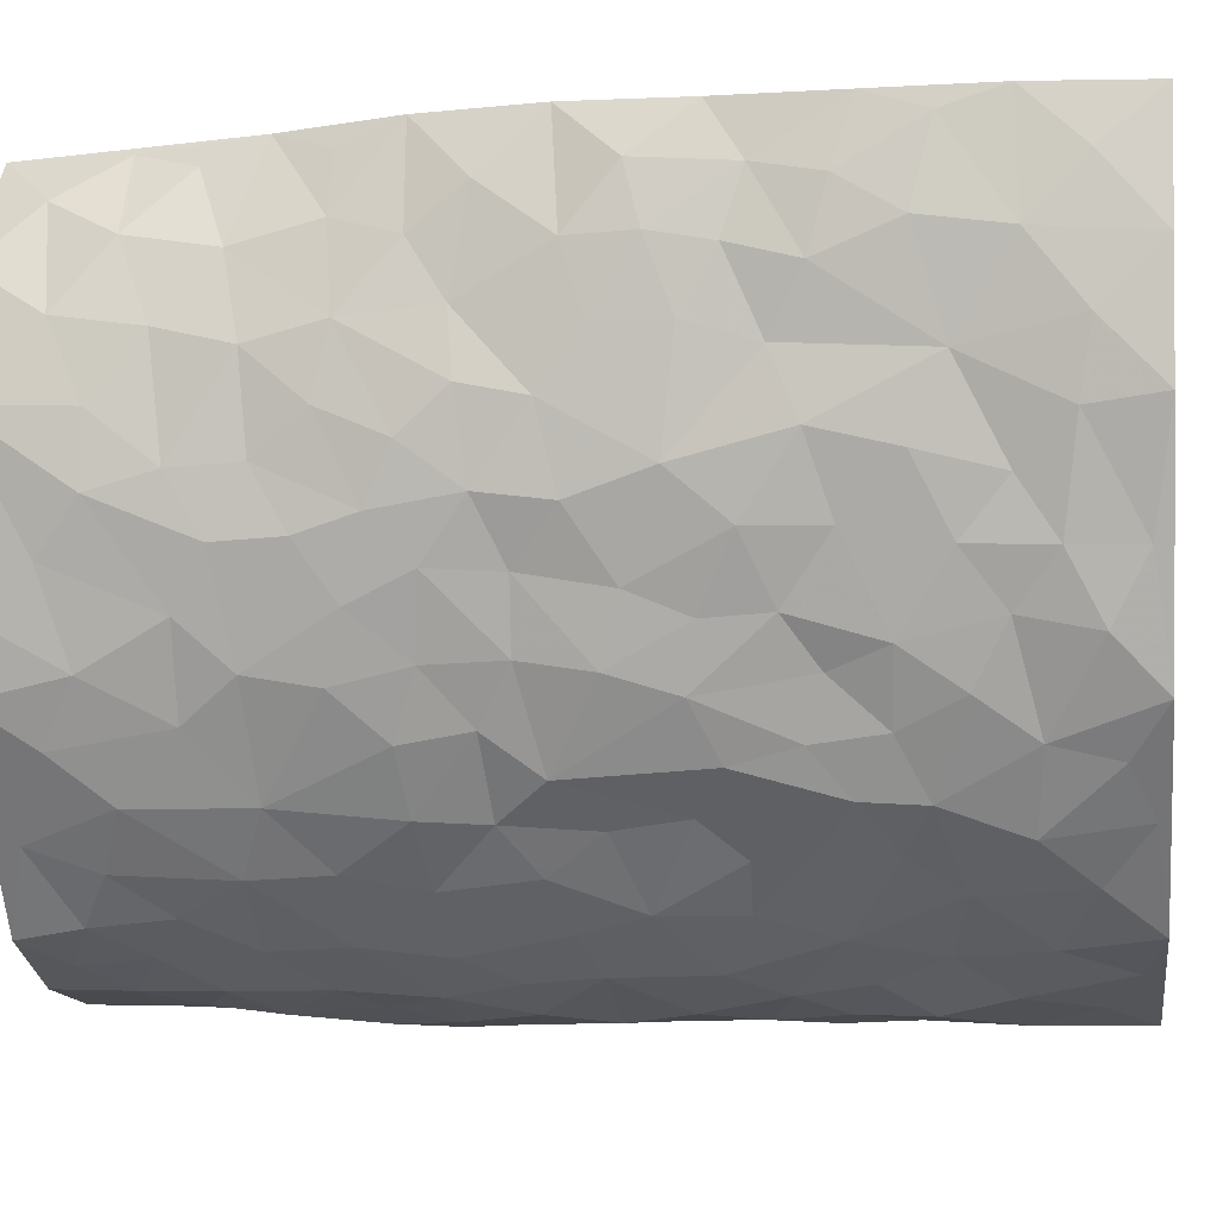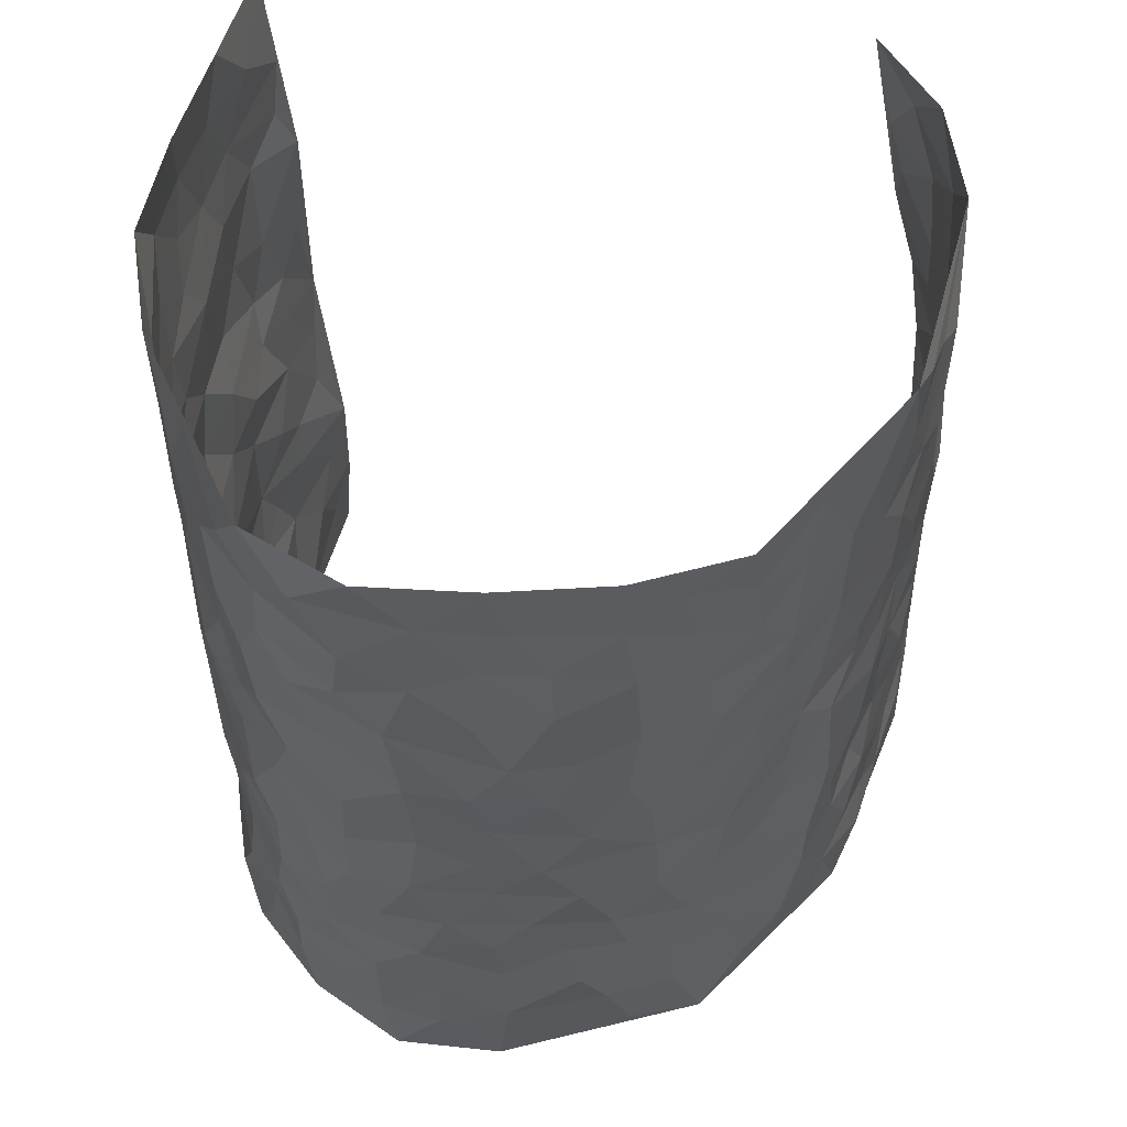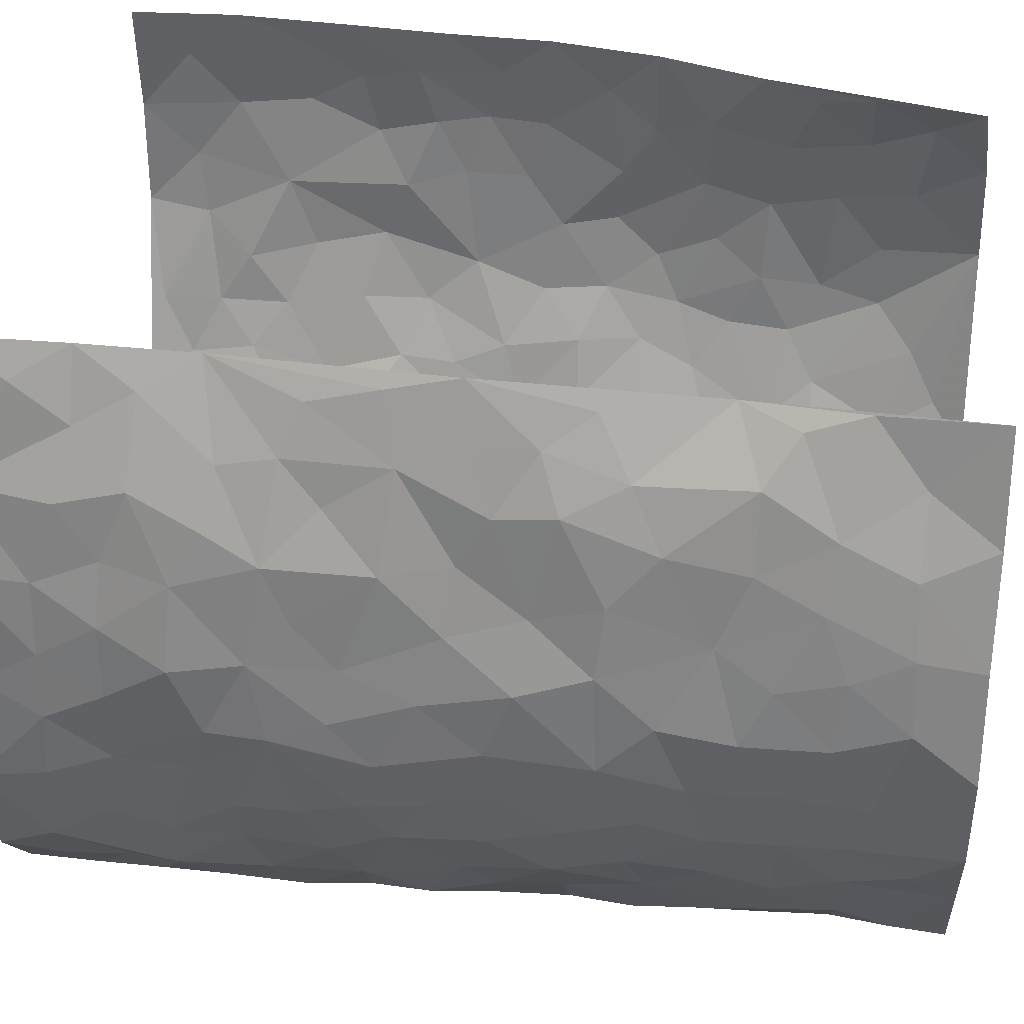
<metadata>
{"format":"obj","ext":"obj","renderer":"f3d","projection":"perspective","resolution":1024,"background":"white","views":[{"elev":-3.6,"azim":-82.4,"up":"+Z"},{"elev":56.4,"azim":-173.6,"up":"+Y"},{"elev":33.6,"azim":97.6,"up":"+Z"}]}
</metadata>
<code>
v -0.4213 0.001118 0.4568
v -0.3017 0.9838 0.4413
v 0.3214 0.005726 0.4485
v 0.351 0.9986 0.4479
v -0.4248 0.3922 0.2754
v -0.3978 0.4963 0.4587
v -0.4261 0.3572 0.337
v 0.01771 0.001429 -0.3084
v -0.4172 0.2484 0.4575
v -0.4206 0.3368 0.4015
v -0.4335 0.00258 0.2107
v -0.4266 0.1245 0.4576
v -0.4231 0.2932 0.1895
v -0.4359 0.002179 0.3338
v -0.4323 0.2882 0.3197
v -0.3653 0.002698 -0.02638
v -0.4271 0.1871 0.4371
v -0.2469 0.1668 -0.1847
v -0.4196 0.3213 0.2561
v -0.4393 0.1204 0.3417
v -0.4354 0.0633 0.4023
v -0.4379 0.0648 0.2729
v -0.4116 0.1276 0.1514
v -0.429 0.07587 0.2006
v -0.4374 0.207 0.3529
v -0.4303 0.2696 0.3893
v -0.4263 0.177 0.2483
v -0.421 0.2101 0.1706
v -0.4228 0.4869 0.3444
v -0.4059 0.3727 0.4576
v -0.4022 0.996 0.2194
v -0.3793 0.2229 0.01836
v 0.2622 0.1586 -0.2388
v -0.3473 0.7402 0.4498
v -0.2877 0.3919 -0.1211
v -0.4102 0.752 0.264
v -0.4013 0.8293 0.2818
v -0.3873 0.442 0.06384
v -0.3965 0.6055 0.08121
v -0.3622 0.9969 -0.02452
v -0.3709 0.6806 0.4317
v -0.4117 0.5617 0.1416
v -0.3145 0.7526 -0.1126
v -0.3601 0.2798 -0.003731
v -0.3461 0.2255 -0.05204
v -0.3663 0.1628 -0.02168
v -0.3425 0.6357 -0.06144
v -0.2917 0.5588 -0.1265
v 0.1774 0.4755 -0.2857
v -0.2712 0.2204 -0.1517
v -0.1855 0.61 -0.242
v -0.3025 0.6277 -0.1234
v -0.254 0.05813 -0.1792
v -0.405 0.7098 0.1076
v -0.3174 0.1946 -0.1103
v -0.4073 0.6157 0.3518
v -0.02288 0.3486 -0.3035
v 0.07244 0.3403 -0.3096
v 0.29 0.4525 -0.2133
v -0.08254 0.5518 -0.2967
v -0.1466 0.5559 -0.266
v 0.1052 0.6309 -0.3077
v -0.408 0.3463 0.1115
v -0.4225 0.5727 0.2288
v -0.3496 0.8012 0.4234
v -0.3857 0.1299 0.04056
v -0.291 0.01308 -0.1243
v -0.4241 0.4654 0.2751
v -0.4021 0.1726 0.09609
v -0.4018 0.01905 0.09317
v -0.2148 0.002848 -0.2208
v -0.4052 0.08903 0.09359
v -0.3891 0.05377 0.02609
v -0.3329 0.03789 -0.0761
v -0.3463 0.1045 -0.0615
v -0.3929 0.6823 0.3701
v -0.3293 0.8627 0.4389
v -0.4198 0.5081 0.2166
v 0.01309 0.999 -0.2969
v -0.4151 0.6742 0.2836
v -0.3821 0.3151 0.04414
v -0.3701 0.4607 -0.00304
v 0.01839 0.5719 -0.3121
v -0.03677 0.4826 -0.3065
v 0.01779 0.42 -0.3071
v -0.1048 0.1275 -0.2778
v -0.3901 0.6698 0.05037
v -0.4108 0.5603 0.396
v -0.4154 0.6903 0.2127
v -0.3411 0.2966 -0.06163
v -0.4031 0.2675 0.1114
v -0.3682 0.6879 -0.01473
v -0.1516 0.4847 -0.2602
v -0.2218 0.4354 -0.2037
v -0.4106 0.6484 0.1267
v 0.006036 0.117 -0.3084
v -0.3243 0.5098 -0.08985
v -0.278 0.2876 -0.1458
v -0.2079 0.5026 -0.2209
v -0.1581 0.3813 -0.2566
v -0.3789 0.619 0.4559
v -0.4194 0.6217 0.1847
v -0.414 0.5782 0.2935
v -0.2994 0.111 -0.1386
v -0.3676 0.533 0.007469
v -0.417 0.4058 0.161
v -0.1105 0.3241 -0.2766
v -0.1265 0.2494 -0.2651
v -0.3681 0.6116 0.003746
v 0.1208 0.7295 -0.3011
v 0.01172 0.215 -0.3046
v -0.05658 0.2736 -0.2957
v 0.01956 0.2888 -0.3086
v -0.3337 0.3633 -0.07953
v -0.1659 0.1834 -0.2398
v -0.4114 0.4874 0.1331
v -0.381 0.3809 0.03939
v -0.3629 0.3914 -0.02325
v -0.2543 0.5228 -0.1721
v -0.2171 0.3499 -0.2037
v -0.2815 0.4661 -0.132
v -0.1925 0.2702 -0.2247
v -0.07642 0.411 -0.2952
v -0.3877 0.5316 0.07816
v -0.07698 0.1985 -0.2958
v -0.1831 0.09381 -0.2329
v -0.3187 0.2582 -0.1073
v -0.4199 0.436 0.4079
v -0.4279 0.4196 0.3472
v 0.1079 0.424 -0.3111
v 0.2183 0.2392 -0.2678
v 0.09579 0.518 -0.3055
v 0.03294 0.4881 -0.3101
v 0.1786 0.3946 -0.2864
v 0.3677 0.4978 0.2615
v 0.2248 0.4356 -0.2578
v 0.268 0.3152 -0.2378
v 0.1728 0.5688 -0.2908
v 0.137 0.9964 -0.302
v -0.2452 0.6185 -0.1838
v 0.3501 0.8803 -0.09879
v 0.375 0.9991 -0.03748
v -0.1897 0.7804 -0.2373
v -0.04633 0.8645 -0.2929
v -0.2592 0.3479 -0.1569
v -0.342 0.5657 -0.04925
v -0.05451 0.05251 -0.2879
v -0.1333 0.02242 -0.255
v 0.1419 0.002749 -0.309
v 0.02523 0.8604 -0.2997
v -0.004865 0.7007 -0.3113
v 0.3486 0.1979 -0.1053
v 0.3134 0.2918 -0.1773
v 0.3957 0.5261 0.06099
v 0.3855 0.5466 -0.005098
v 0.3646 0.1361 -0.0749
v 0.3705 0.2277 -0.005644
v 0.3519 0.3624 -0.1124
v 0.03505 0.6417 -0.3161
v -0.04743 0.6278 -0.306
v -0.131 0.7294 -0.2736
v -0.07245 0.6936 -0.2911
v -0.04822 0.7914 -0.3008
v -0.1214 0.6328 -0.2801
v 0.03302 0.7751 -0.3084
v 0.2471 0.9977 -0.2489
v -0.006813 0.9272 -0.2946
v -0.237 0.8448 -0.2074
v -0.1777 0.8796 -0.244
v -0.2698 0.7792 -0.1739
v -0.2231 0.9963 -0.2274
v -0.2022 0.6954 -0.2326
v -0.2666 0.6987 -0.169
v -0.1258 0.8301 -0.2755
v -0.1095 0.9991 -0.2756
v 0.2223 0.7458 -0.2595
v 0.1814 0.6674 -0.2768
v 0.2969 0.5954 -0.1808
v 0.2582 0.5239 -0.2344
v 0.2632 0.6658 -0.2329
v 0.3516 0.7442 -0.09926
v 0.3132 0.6829 -0.1567
v 0.2757 0.733 -0.2166
v 0.08063 0.9292 -0.3017
v 0.09088 0.8235 -0.3033
v 0.1577 0.8578 -0.2947
v 0.2452 0.8727 -0.2365
v 0.2999 0.7931 -0.1892
v 0.2342 0.5961 -0.252
v -0.3776 0.8624 0.3627
v -0.4073 0.8156 0.164
v -0.387 0.7704 0.3481
v -0.3727 0.9932 0.3397
v -0.3492 0.9318 0.3977
v -0.3943 0.9181 0.2938
v -0.4061 0.8835 0.2162
v -0.3904 0.9282 0.08988
v -0.4065 0.8849 0.1446
v -0.4063 0.7445 0.1687
v -0.3841 0.8134 0.04422
v -0.4018 0.7804 0.1035
v -0.3697 0.8997 -0.003083
v -0.3164 0.8762 -0.113
v -0.3781 0.9593 0.0299
v -0.3495 0.8146 -0.04593
v -0.3407 0.9346 -0.06621
v -0.2825 0.9709 -0.1452
v -0.3709 0.7601 -0.00336
v -0.2722 0.8995 -0.1691
v -0.2318 0.9286 -0.2163
v 0.1671 0.7847 -0.2889
v 0.2506 0.8038 -0.236
v 0.2001 0.9322 -0.2802
v 0.3362 0.8124 -0.1271
v 0.3069 0.8809 -0.1751
v 0.3203 0.9827 -0.1321
v 0.2784 0.9377 -0.2159
v 0.3553 0.9485 -0.0821
v 0.3312 0.4943 -0.1392
v 0.2999 0.5297 -0.1845
v 0.3757 0.6041 -0.04484
v 0.3547 0.6646 -0.0923
v 0.3469 0.5885 -0.1187
v 0.3265 0.192 -0.1711
v 0.3743 0.3347 -0.04835
v 0.3691 0.5225 -0.06936
v 0.3161 0.389 -0.1709
v -0.1104 0.915 -0.2766
v -0.1655 0.957 -0.2518
v 0.2989 0.1348 -0.1902
v 0.3685 0.01519 0.08195
v 0.2121 0.3352 -0.2737
v 0.268 0.3864 -0.2297
v 0.3865 0.2471 0.05369
v 0.3955 0.9984 0.205
v 0.3092 0.254 0.4409
v 0.3765 0.8121 -0.03567
v 0.383 0.487 0.1889
v 0.3764 0.7466 -0.03928
v 0.33 0.5027 0.4457
v 0.3869 0.2939 0.1402
v 0.3799 0.4681 -0.0204
v 0.3774 0.3111 0.2494
v 0.3902 0.4151 0.03081
v 0.3689 0.002302 -0.04156
v 0.1052 0.2528 -0.3068
v 0.3734 0.07756 -0.02545
v 0.1484 0.3201 -0.2948
v 0.347 0.2681 -0.1089
v 0.3466 0.2668 0.3421
v 0.3914 0.4616 0.1116
v 0.3766 0.08222 0.04818
v 0.3648 0.4265 -0.07909
v 0.389 0.3711 0.0774
v 0.2823 0.234 -0.2215
v 0.3698 0.2715 -0.0507
v 0.2651 0.07973 -0.2358
v 0.3343 0.003704 -0.1593
v 0.2501 0.002494 -0.2474
v 0.212 0.1159 -0.2709
v 0.08406 0.1707 -0.3092
v 0.1604 0.1908 -0.2957
v 0.3814 0.1475 0.08302
v 0.3757 0.4239 0.2481
v 0.3768 0.2215 0.2192
v 0.3728 0.08103 0.122
v 0.3827 0.3844 0.1392
v 0.3809 0.3391 0.189
v 0.3465 0.3282 0.3544
v 0.3798 0.568 0.2152
v 0.3774 0.1458 0.1632
v 0.3647 0.1516 0.234
v 0.3568 0.369 0.3091
v 0.3319 0.352 0.4093
v 0.3517 0.4398 0.3555
v 0.3895 0.3123 0.052
v 0.3579 0.1078 0.2917
v 0.3117 0.06525 -0.1855
v 0.3566 0.06998 -0.1201
v 0.08834 0.07833 -0.3106
v 0.1592 0.07326 -0.2962
v 0.3276 0.7519 0.4412
v 0.3657 0.08041 0.2031
v 0.3901 0.2154 0.1266
v 0.3313 0.4272 0.4281
v 0.3496 0.5105 0.3757
v 0.368 0.2511 0.2798
v 0.3735 0.1484 0.002753
v 0.3647 0.002678 0.2054
v 0.3831 0.394 -0.02823
v 0.3293 0.06763 0.4087
v 0.3116 0.1303 0.4436
v 0.3572 0.1822 0.3106
v 0.3344 0.1278 0.3663
v 0.348 0.0115 0.3
v 0.3257 0.1918 0.4034
v 0.3986 0.5555 0.137
v 0.3953 0.6327 0.1634
v 0.3977 0.6361 0.05588
v 0.3813 0.692 0.2983
v 0.4022 0.7712 0.1029
v 0.3373 0.627 0.4236
v 0.3876 0.6415 0.2396
v 0.3727 0.5955 0.3271
v 0.3882 0.7436 0.2054
v 0.3667 0.5315 0.3168
v 0.3507 0.5754 0.3852
v 0.3626 0.6605 0.3629
v 0.3994 0.6922 0.1118
v 0.3944 0.7238 0.03672
v 0.3831 0.6746 -0.01897
v 0.3769 0.853 0.3254
v 0.4005 0.8708 0.1845
v 0.3811 0.7769 0.2841
v 0.3658 0.7786 0.3688
v 0.3908 0.8445 0.253
v 0.3403 0.8752 0.4419
v 0.3988 0.8019 0.1659
v 0.345 0.8127 0.4215
v 0.3981 0.9317 0.214
v 0.3724 0.9994 0.3262
v 0.4074 0.999 0.08237
v 0.3837 0.9267 0.2925
v 0.3568 0.9289 0.3752
v 0.406 0.9346 0.1332
v 0.392 0.9017 0.02883
v 0.3756 0.8819 -0.03514
v 0.3917 0.9704 0.02235
v 0.3966 0.8221 0.04066
v 0.4051 0.8604 0.1075
f 29 6 128
f 12 21 20
f 26 10 9
f 55 45 46
f 27 19 15
f 26 9 17
f 101 6 88
f 12 1 21
f 7 15 19
f 125 86 96
f 84 123 85
f 129 29 128
f 25 27 15
f 12 20 17
f 73 75 66
f 22 14 11
f 26 17 25
f 9 12 17
f 25 15 26
f 5 129 7
f 52 146 48
f 55 18 50
f 7 19 5
f 20 27 25
f 124 82 105
f 41 76 34
f 20 14 22
f 14 20 21
f 14 21 1
f 24 22 11
f 24 27 22
f 72 66 69
f 69 32 91
f 70 24 11
f 24 23 27
f 17 20 25
f 27 20 22
f 10 15 7
f 10 26 15
f 23 28 27
f 27 13 19
f 28 23 69
f 13 27 28
f 119 121 94
f 10 7 129
f 6 30 128
f 9 10 30
f 36 192 80
f 80 102 89
f 118 81 44
f 64 103 78
f 115 126 86
f 45 32 46
f 91 63 13
f 129 68 29
f 95 87 54
f 95 54 199
f 202 40 204
f 82 97 105
f 29 88 6
f 18 55 104
f 148 126 71
f 38 82 124
f 50 18 122
f 117 82 38
f 5 19 106
f 82 117 118
f 80 64 102
f 127 45 55
f 194 77 190
f 98 35 114
f 39 124 105
f 127 50 98
f 106 19 13
f 66 75 46
f 39 95 42
f 63 117 38
f 95 89 102
f 101 56 76
f 51 140 99
f 18 53 126
f 62 83 132
f 45 127 90
f 112 113 57
f 103 29 68
f 130 85 58
f 109 39 105
f 35 94 121
f 113 246 58
f 151 165 163
f 120 100 94
f 114 127 98
f 192 190 65
f 95 39 87
f 36 191 37
f 67 104 74
f 56 101 88
f 13 63 106
f 192 34 76
f 268 241 243
f 108 115 125
f 93 84 60
f 133 84 85
f 156 288 157
f 101 76 41
f 80 103 64
f 105 97 146
f 99 61 51
f 92 109 47
f 125 96 111
f 158 227 153
f 75 104 55
f 69 66 32
f 81 91 32
f 106 78 68
f 42 64 78
f 77 34 65
f 24 70 72
f 75 73 16
f 16 71 67
f 2 34 77
f 13 28 91
f 103 56 88
f 56 80 76
f 72 69 23
f 11 16 70
f 16 73 70
f 16 67 74
f 115 18 126
f 24 72 23
f 73 72 70
f 16 74 75
f 72 73 66
f 32 45 44
f 84 83 60
f 66 46 32
f 78 106 116
f 117 63 81
f 67 53 104
f 103 68 78
f 69 91 28
f 36 80 89
f 106 38 116
f 106 68 5
f 81 118 117
f 62 132 138
f 32 44 81
f 53 67 71
f 57 58 85
f 123 100 107
f 93 60 61
f 33 230 224
f 8 96 147
f 132 133 130
f 140 48 119
f 93 100 123
f 122 98 50
f 164 60 160
f 53 71 126
f 125 112 108
f 193 194 195
f 75 55 46
f 63 91 81
f 56 103 80
f 196 198 31
f 18 104 53
f 121 48 97
f 38 106 63
f 118 97 82
f 97 35 121
f 51 172 140
f 130 134 49
f 87 39 109
f 288 252 263
f 97 114 35
f 47 43 92
f 57 113 58
f 248 130 58
f 34 101 41
f 114 90 127
f 116 124 42
f 145 94 35
f 118 114 97
f 167 79 175
f 98 145 35
f 85 123 57
f 43 47 52
f 199 36 89
f 42 78 116
f 159 83 62
f 88 29 103
f 74 104 75
f 118 44 90
f 173 140 172
f 42 95 102
f 190 192 37
f 65 190 77
f 89 95 199
f 125 111 112
f 92 87 109
f 18 115 122
f 177 180 176
f 112 57 107
f 109 105 146
f 93 94 100
f 285 286 275
f 96 86 147
f 137 232 131
f 57 123 107
f 87 92 208
f 49 134 136
f 132 130 49
f 161 164 162
f 50 127 55
f 122 108 107
f 122 107 100
f 48 140 52
f 118 90 114
f 99 119 94
f 123 84 93
f 36 37 192
f 48 121 119
f 120 122 100
f 39 42 124
f 38 124 116
f 248 58 246
f 44 45 90
f 98 122 120
f 146 52 47
f 94 93 99
f 168 209 170
f 212 183 188
f 202 197 200
f 42 102 64
f 107 108 112
f 99 93 61
f 8 280 96
f 112 111 113
f 125 115 86
f 115 108 122
f 128 30 10
f 5 68 129
f 10 129 128
f 132 49 138
f 83 84 133
f 130 133 85
f 83 133 132
f 248 134 130
f 156 152 224
f 151 110 165
f 212 186 211
f 153 224 249
f 254 251 244
f 246 261 262
f 225 158 249
f 49 136 179
f 185 184 150
f 214 188 181
f 181 188 182
f 161 163 174
f 143 170 172
f 110 211 185
f 184 79 167
f 174 228 169
f 62 110 159
f 163 150 144
f 210 169 229
f 170 143 168
f 176 211 110
f 98 120 145
f 94 145 120
f 48 146 97
f 109 146 47
f 148 86 126
f 147 86 148
f 71 8 148
f 8 147 148
f 244 276 254
f 232 136 134
f 174 143 161
f 60 83 160
f 163 162 151
f 159 160 83
f 261 281 262
f 259 281 149
f 219 220 59
f 246 113 111
f 33 255 131
f 157 256 152
f 137 255 153
f 230 278 279
f 262 260 33
f 154 155 242
f 131 255 137
f 248 131 232
f 281 280 149
f 259 258 278
f 220 179 59
f 159 151 160
f 162 160 151
f 164 61 60
f 228 174 144
f 144 174 163
f 159 110 151
f 161 172 164
f 186 184 185
f 161 162 163
f 61 164 51
f 160 162 164
f 187 217 213
f 150 163 165
f 205 202 200
f 79 184 139
f 170 43 173
f 174 169 143
f 161 143 172
f 167 144 150
f 176 180 183
f 172 170 173
f 223 226 221
f 185 150 165
f 99 140 119
f 207 206 203
f 172 51 164
f 43 52 173
f 173 52 140
f 167 175 228
f 228 229 169
f 210 168 169
f 177 110 62
f 189 138 179
f 62 138 177
f 136 232 233
f 181 182 222
f 150 184 167
f 178 180 189
f 49 179 138
f 177 138 189
f 180 178 182
f 178 179 220
f 307 308 304
f 222 223 221
f 215 187 188
f 176 183 212
f 187 213 186
f 214 215 188
f 185 211 186
f 237 181 239
f 182 188 183
f 110 185 165
f 216 215 141
f 211 176 212
f 182 183 180
f 176 110 177
f 213 184 186
f 178 189 179
f 177 189 180
f 195 190 37
f 197 198 200
f 195 194 190
f 34 192 65
f 80 192 76
f 37 196 195
f 194 2 77
f 193 2 194
f 196 37 191
f 31 193 195
f 198 196 191
f 31 195 196
f 199 201 191
f 197 204 31
f 198 191 201
f 31 198 197
f 201 199 54
f 36 199 191
f 54 208 201
f 208 43 205
f 208 54 87
f 198 201 200
f 206 205 203
f 43 170 203
f 210 207 209
f 40 202 206
f 31 204 40
f 197 202 204
f 208 205 200
f 43 203 205
f 205 206 202
f 203 209 207
f 171 40 207
f 40 206 207
f 208 200 201
f 43 208 92
f 170 209 203
f 168 143 169
f 207 210 171
f 168 210 209
f 188 187 212
f 212 187 186
f 166 139 213
f 184 213 139
f 237 214 181
f 215 214 141
f 216 141 218
f 213 217 166
f 142 166 216
f 217 216 166
f 187 215 217
f 216 217 215
f 237 141 214
f 142 216 218
f 223 222 182
f 179 136 59
f 223 220 219
f 267 238 251
f 237 327 141
f 223 182 178
f 158 290 253
f 220 223 178
f 59 233 227
f 233 59 136
f 248 246 131
f 153 249 158
f 251 254 267
f 223 219 226
f 111 261 246
f 297 251 238
f 276 256 157
f 167 228 144
f 229 228 175
f 175 171 229
f 229 171 210
f 260 257 33
f 265 271 272
f 266 289 283
f 269 243 250
f 249 224 152
f 266 283 271
f 227 233 137
f 253 227 158
f 325 313 320
f 135 264 275
f 310 329 239
f 270 298 297
f 249 256 225
f 275 273 269
f 311 222 221
f 155 154 299
f 234 276 157
f 310 311 299
f 222 239 181
f 221 226 155
f 266 263 252
f 242 290 244
f 264 273 275
f 273 264 243
f 242 244 154
f 276 290 225
f 288 234 157
f 240 282 302
f 275 286 306
f 225 290 158
f 234 263 284
f 241 254 276
f 233 232 137
f 137 153 227
f 264 135 238
f 244 251 154
f 260 259 257
f 227 253 219
f 33 224 255
f 154 297 299
f 240 302 307
f 297 154 251
f 264 268 243
f 253 226 219
f 271 284 263
f 277 294 293
f 290 242 253
f 241 234 284
f 59 227 219
f 242 155 226
f 252 245 231
f 157 152 156
f 257 230 33
f 152 256 249
f 278 230 257
f 262 33 131
f 224 153 255
f 259 278 257
f 134 248 232
f 230 279 224
f 96 261 111
f 261 96 280
f 280 281 261
f 246 262 131
f 252 247 245
f 268 267 241
f 283 277 272
f 288 247 252
f 275 274 285
f 295 291 294
f 267 268 264
f 263 234 288
f 309 310 299
f 290 276 244
f 283 272 271
f 267 254 241
f 265 243 241
f 236 240 285
f 297 238 270
f 303 305 298
f 241 276 234
f 221 155 299
f 272 277 293
f 250 243 287
f 286 285 240
f 284 271 265
f 271 263 266
f 295 3 291
f 225 256 276
f 241 284 265
f 289 266 231
f 3 292 291
f 321 235 323
f 293 294 296
f 279 278 258
f 245 279 258
f 279 156 224
f 260 281 259
f 280 8 149
f 262 281 260
f 231 266 252
f 267 264 238
f 306 304 270
f 283 289 295
f 243 269 273
f 236 269 250
f 294 292 296
f 274 236 285
f 269 274 275
f 250 287 293
f 245 289 231
f 236 274 269
f 156 279 247
f 242 226 253
f 247 279 245
f 243 265 287
f 288 156 247
f 265 272 293
f 296 292 236
f 293 287 265
f 295 294 277
f 277 283 295
f 236 250 296
f 289 3 295
f 292 294 291
f 293 296 250
f 300 304 308
f 325 320 235
f 329 330 326
f 270 304 303
f 270 303 298
f 309 305 301
f 135 306 270
f 299 297 298
f 298 309 299
f 238 135 270
f 300 314 305
f 303 300 305
f 304 306 307
f 300 303 304
f 282 319 315
f 322 325 235
f 275 306 135
f 307 306 286
f 240 307 286
f 308 307 302
f 302 282 308
f 308 282 315
f 305 309 298
f 310 309 301
f 310 301 329
f 310 239 311
f 222 311 239
f 299 311 221
f 319 312 315
f 312 323 316
f 301 305 318
f 305 314 316
f 300 308 315
f 316 314 312
f 312 314 315
f 315 314 300
f 323 312 324
f 316 313 318
f 282 4 317
f 330 313 325
f 4 321 324
f 235 320 323
f 282 317 319
f 312 319 317
f 326 325 322
f 316 320 313
f 316 318 305
f 142 218 327
f 327 218 141
f 316 323 320
f 324 312 317
f 4 324 317
f 321 323 324
f 318 313 330
f 328 326 322
f 326 327 329
f 329 327 237
f 326 328 327
f 322 142 328
f 327 328 142
f 329 237 239
f 301 318 330
f 326 330 325
f 330 329 301

</code>
